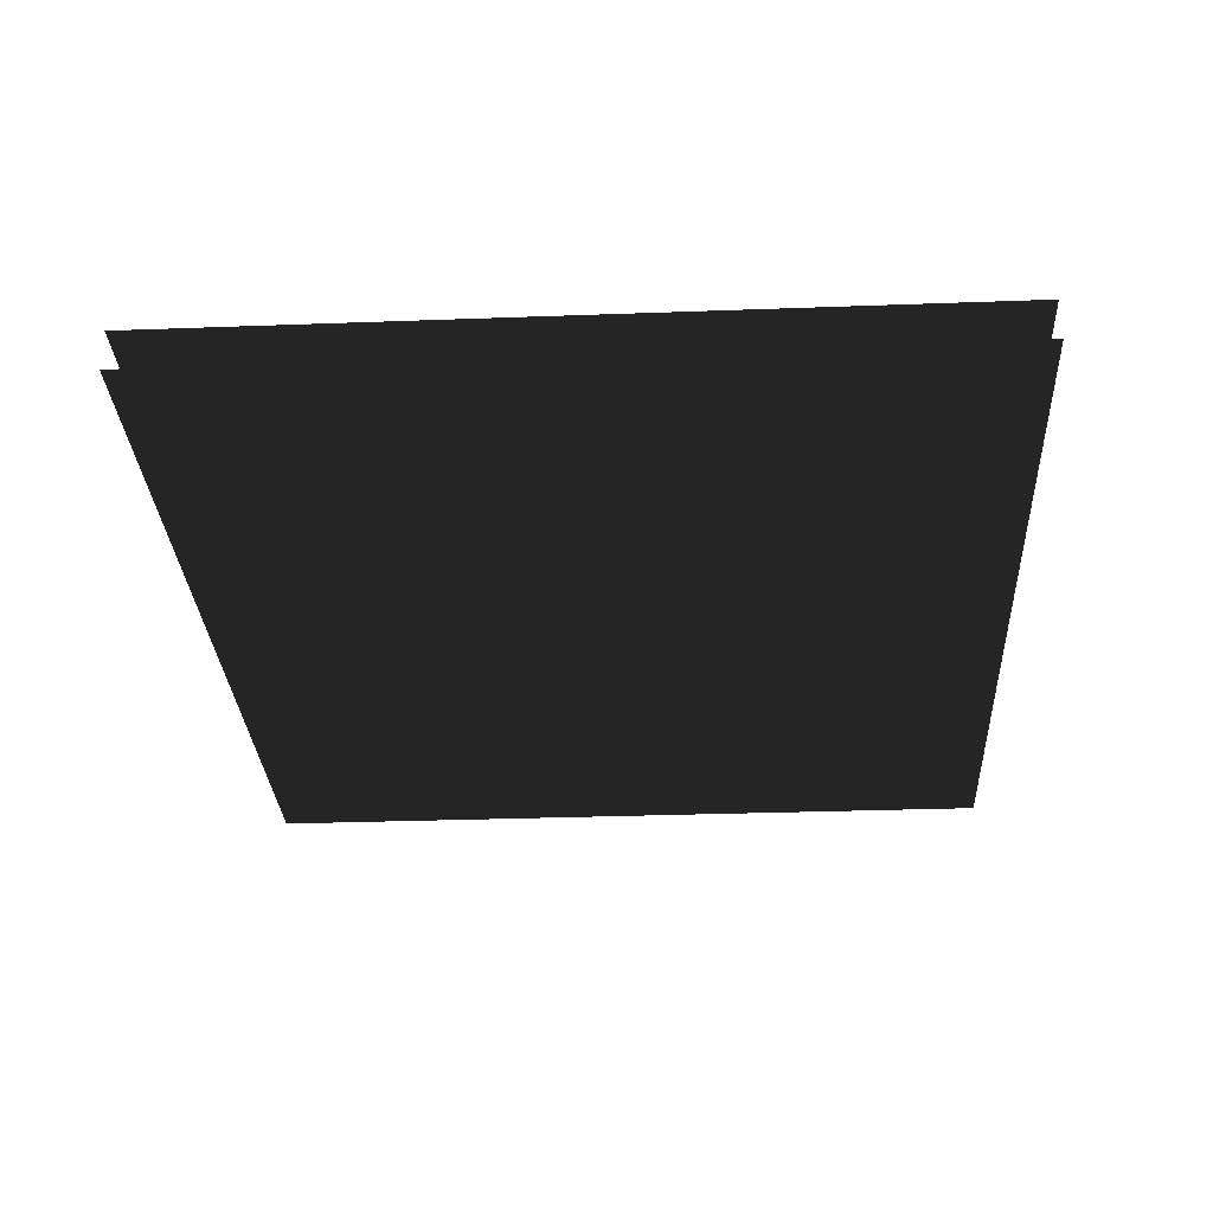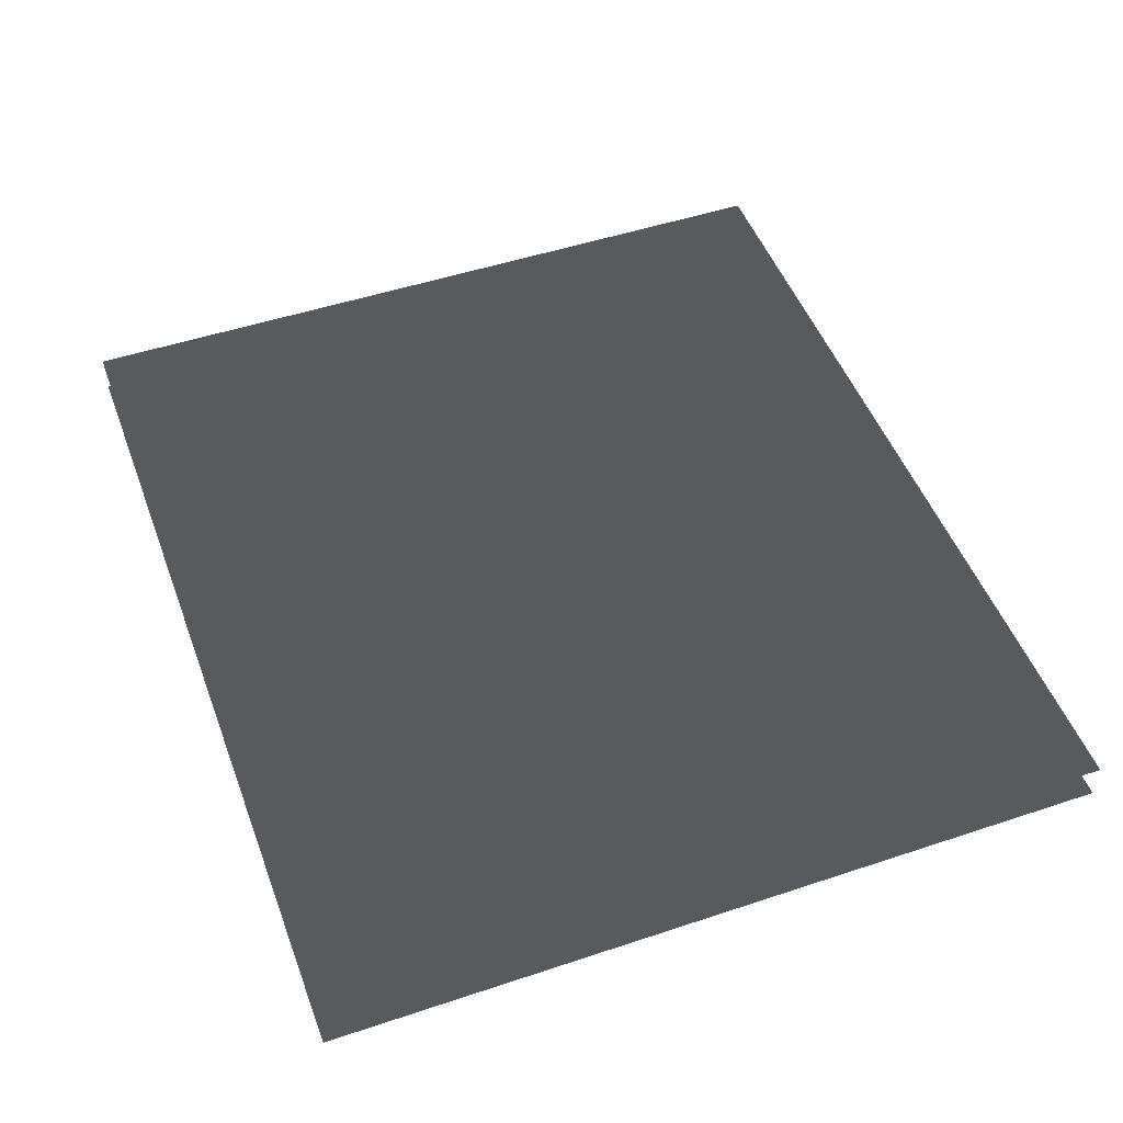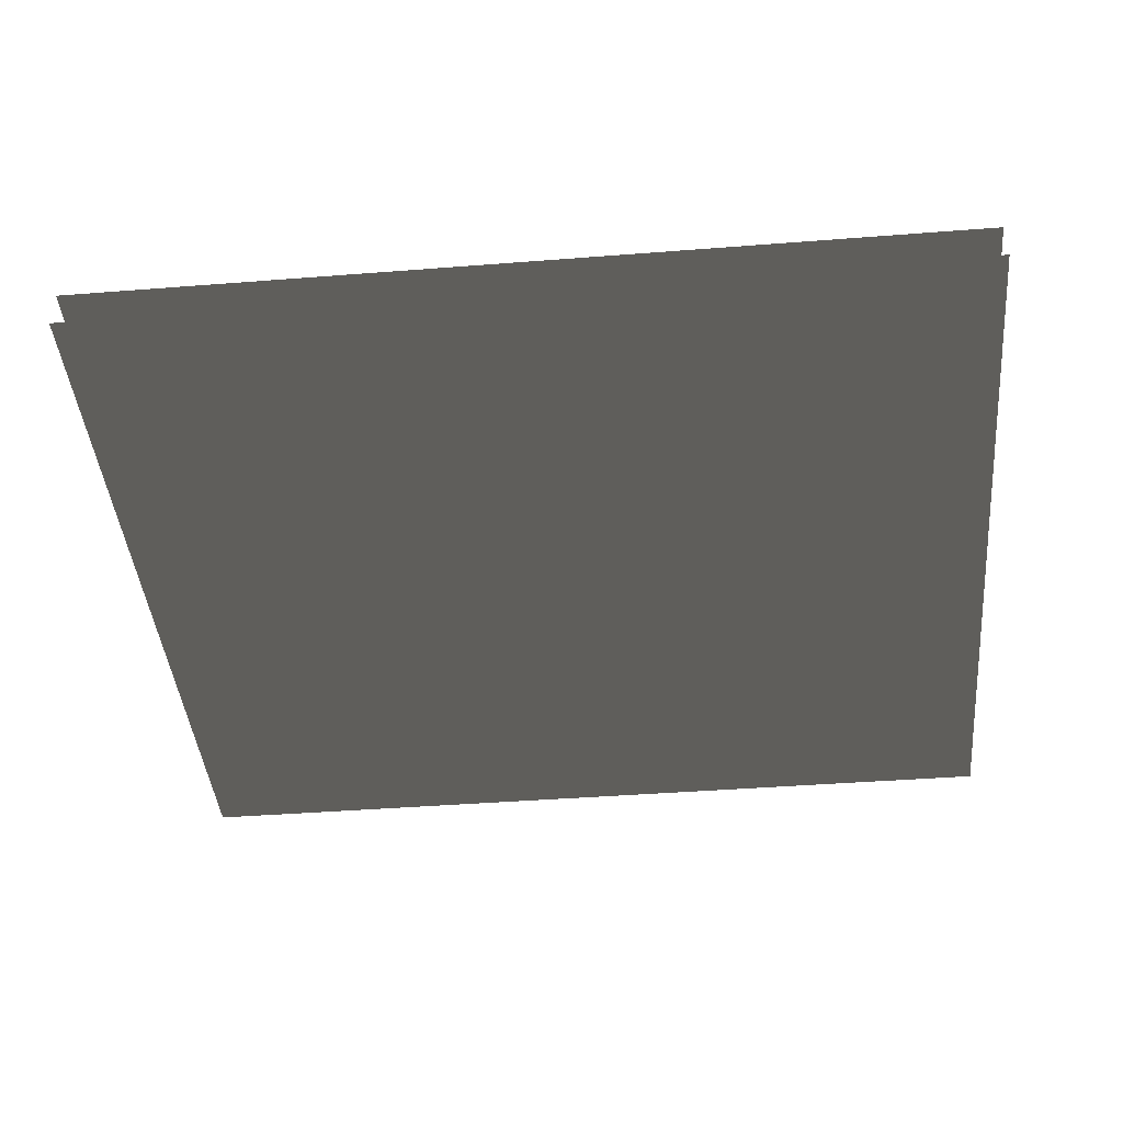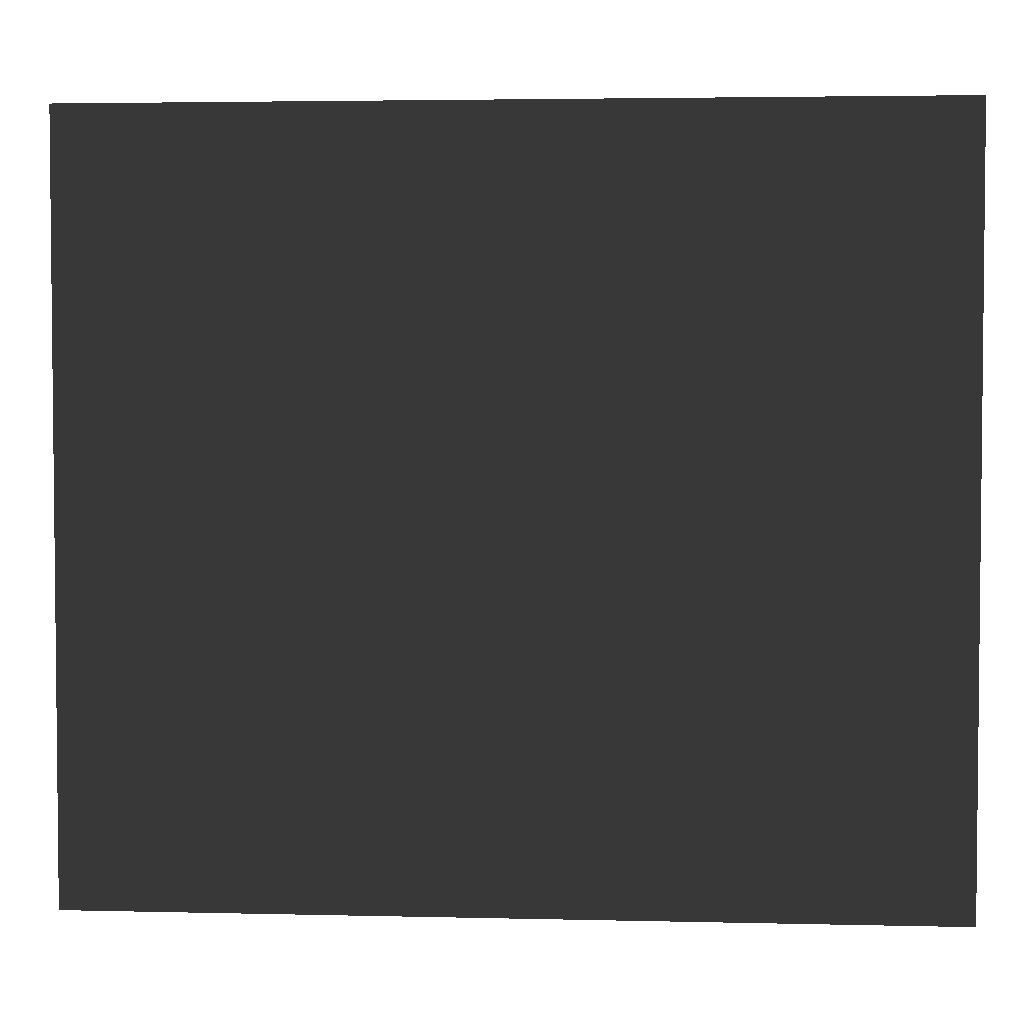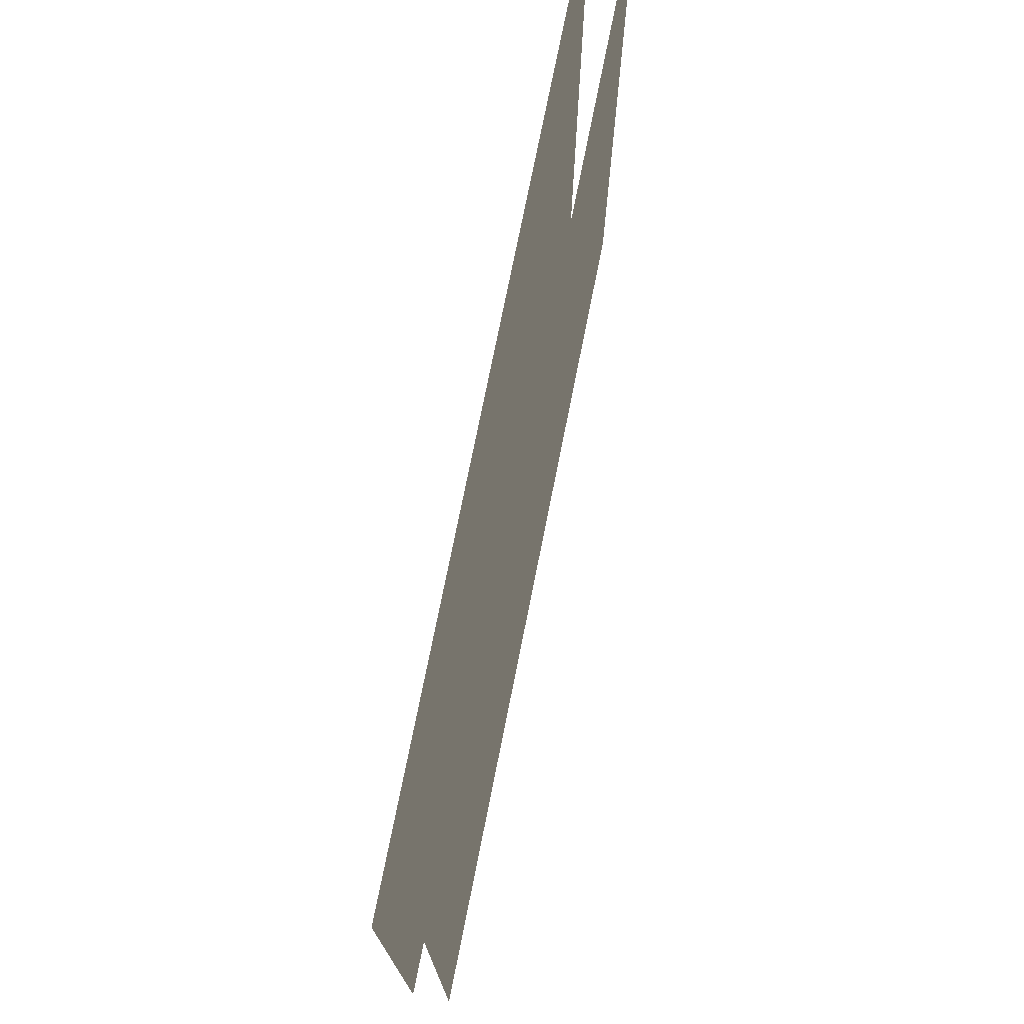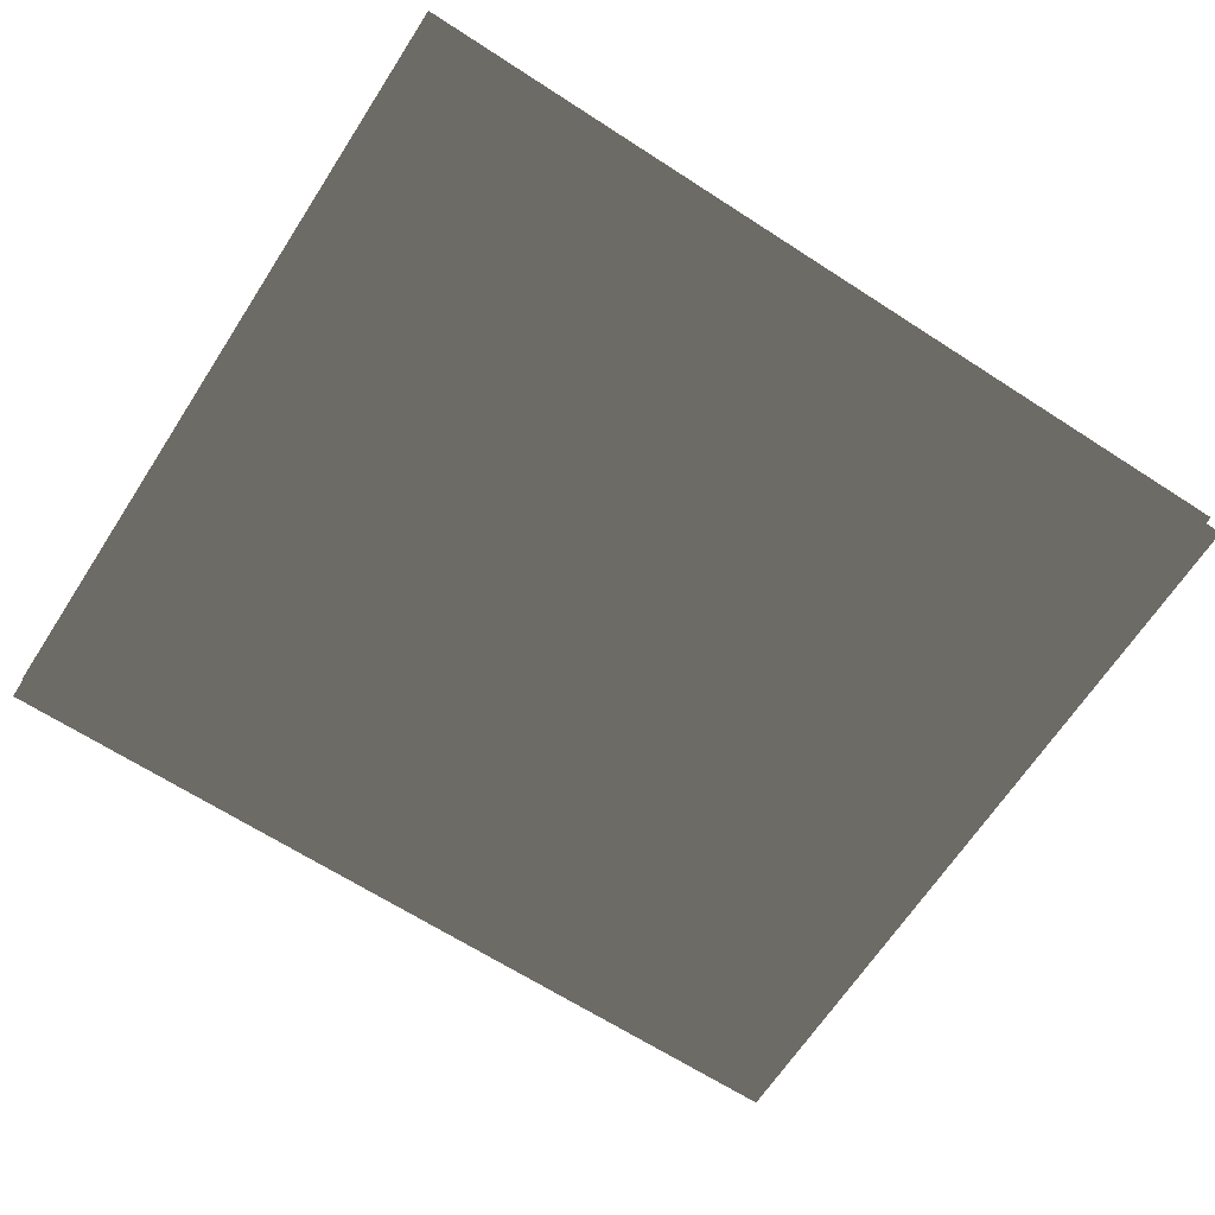
<metadata>
{"format":"obj","ext":"obj","renderer":"f3d","projection":"perspective","resolution":1024,"background":"white","views":[{"elev":-30.0,"azim":93.1,"up":"+Z"},{"elev":49.6,"azim":69.8,"up":"+Z"},{"elev":-42.7,"azim":-174.7,"up":"+Z"},{"elev":3.5,"azim":-175.4,"up":"+Y"},{"elev":74.9,"azim":101.3,"up":"+Y"},{"elev":-66.1,"azim":-33.0,"up":"+Z"}]}
</metadata>
<code>
g Box68
v 22.06 0.6627 -2.589
v -23.64 34.59 -2.594
v 22.06 34.59 -2.589
v 22.06 73.66 -2.589
v 56.2 34.59 -2.586
v 22.06 0.6627 2.463
v 56.2 34.59 2.466
v 22.06 34.59 2.463
v 22.06 73.66 2.463
v -23.63 34.59 2.459
v 56.2 0.6627 -2.586
v -23.64 0.6627 -2.594
v -23.64 73.66 -2.594
v -23.64 101.3 -2.594
v 22.06 101.3 -2.589
v 56.2 101.3 -2.586
v 56.2 73.66 -2.586
v -23.63 0.6627 2.459
v 56.2 0.6627 2.466
v 56.2 73.66 2.466
v 56.2 101.3 2.466
v 22.06 101.3 2.463
v -23.63 101.3 2.459
v -23.63 73.66 2.459
v -57.78 0.6627 -2.597
v -57.78 34.59 -2.597
v -57.78 73.66 -2.597
v -57.78 101.3 -2.597
v -57.78 101.3 2.455
v -57.78 73.66 2.455
v -57.78 34.59 2.455
v -57.78 0.6627 2.455
f 3 1 2
f 3 4 5
f 8 6 7
f 8 9 10
f 3 11 1
f 2 1 12
f 13 3 2
f 4 14 15
f 17 15 16
f 11 3 5
f 8 18 6
f 7 6 19
f 20 8 7
f 9 21 22
f 24 22 23
f 18 8 10
f 4 15 17
f 5 4 17
f 13 14 4
f 3 13 4
f 9 8 20
f 21 9 20
f 9 24 10
f 9 22 24
f 26 12 25
f 2 12 26
f 27 2 26
f 2 27 13
f 27 28 13
f 13 28 14
f 30 23 29
f 24 23 30
f 24 30 31
f 10 24 31
f 32 10 31
f 10 32 18

</code>
